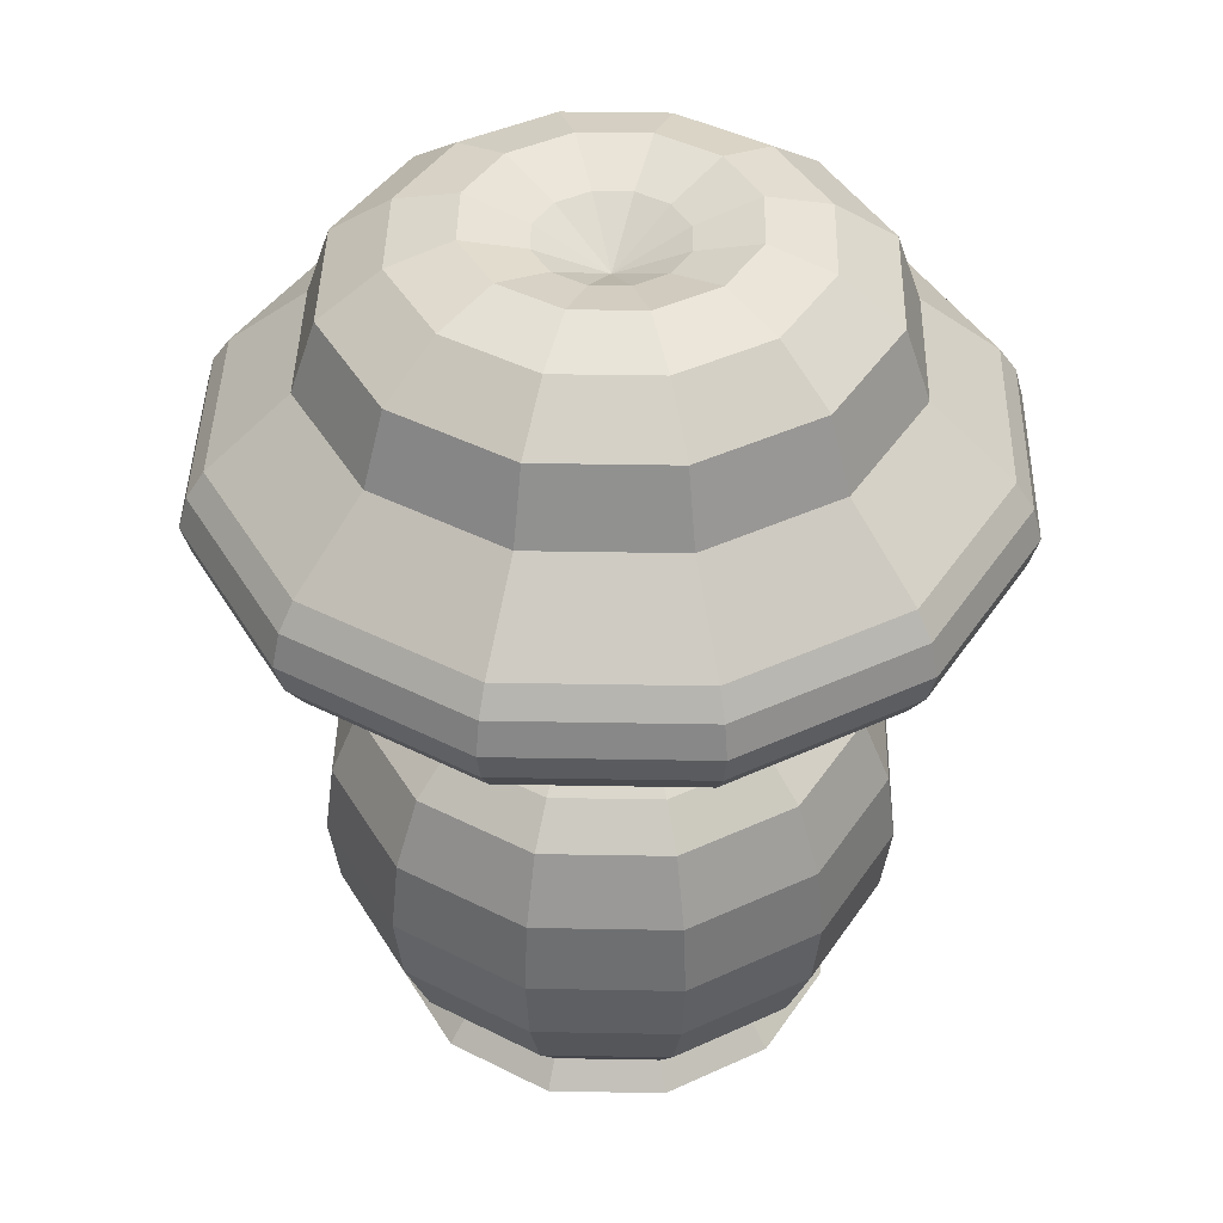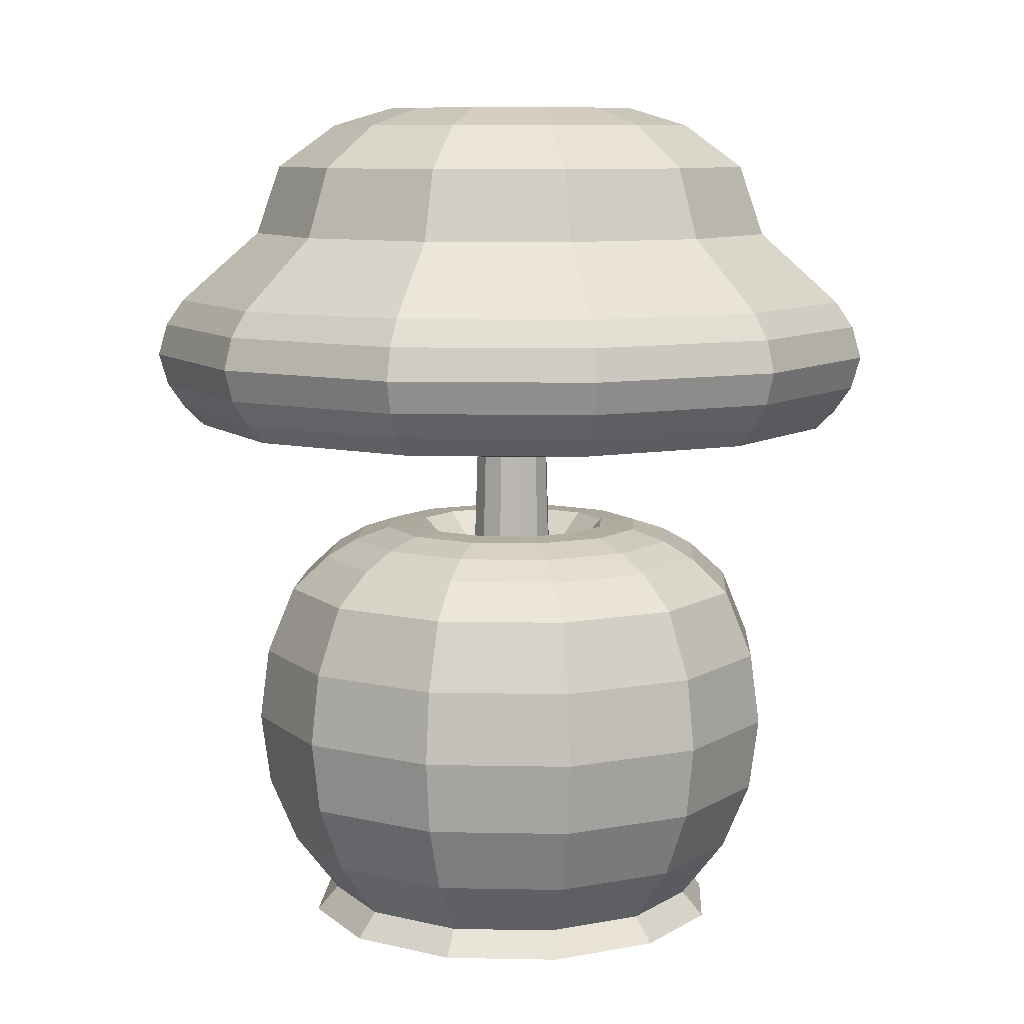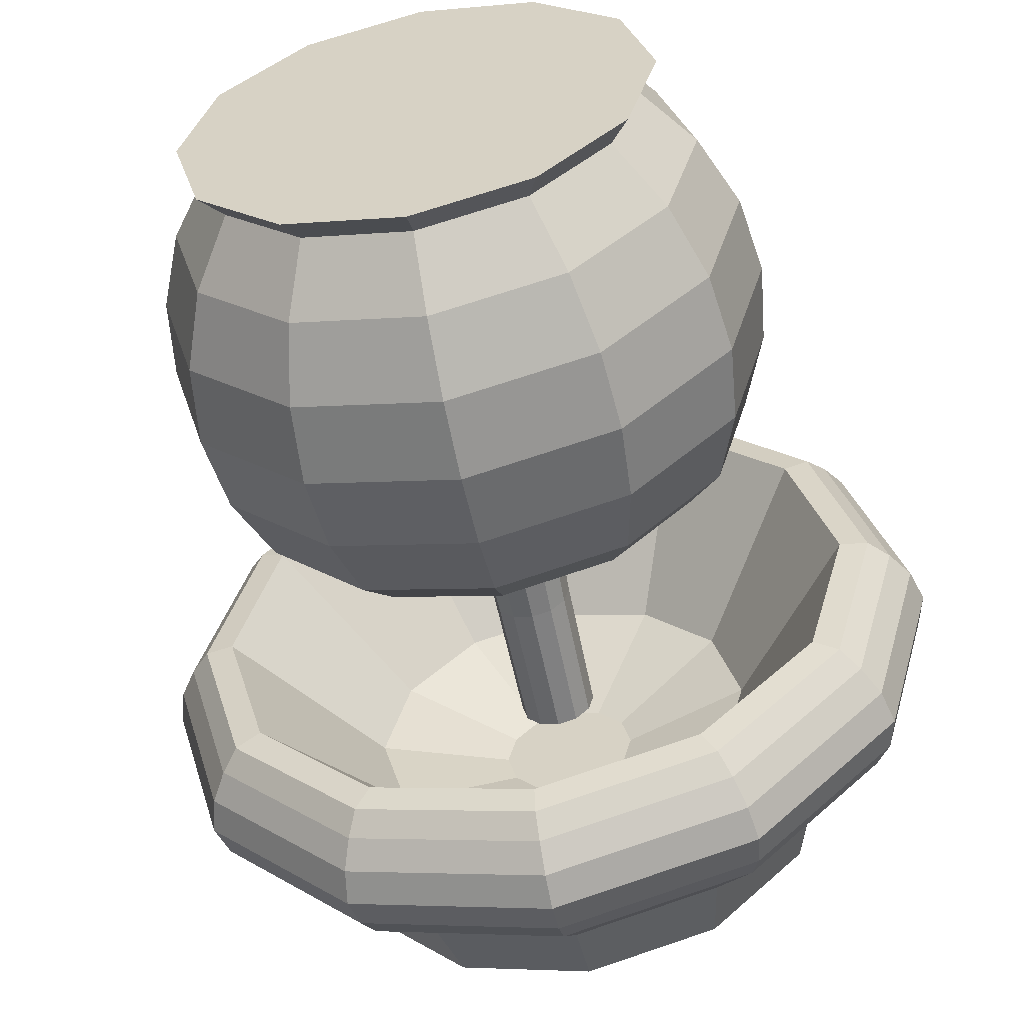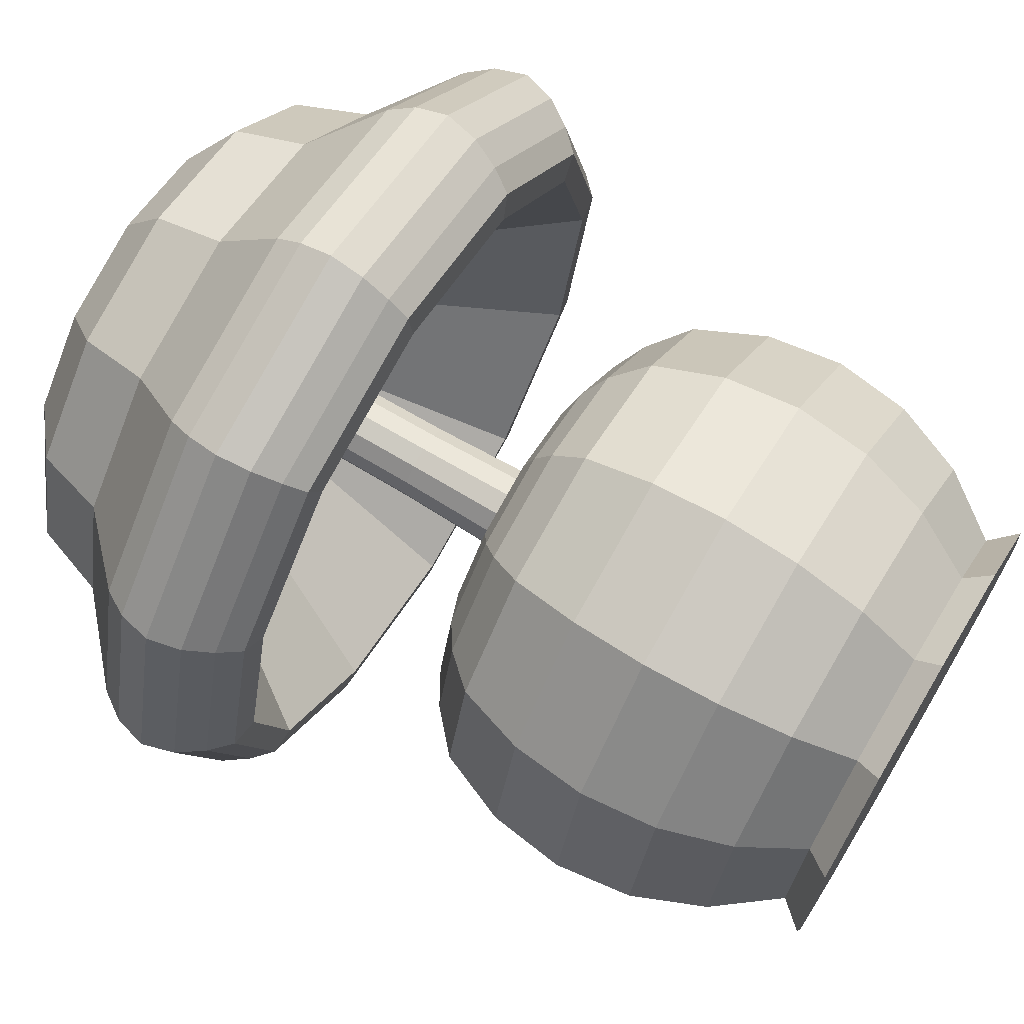
<metadata>
{"format":"obj","ext":"obj","renderer":"f3d","projection":"perspective","resolution":1024,"background":"white","views":[{"elev":42.6,"azim":-13.8,"up":"+Y"},{"elev":8.9,"azim":-132.0,"up":"+Y"},{"elev":-57.4,"azim":11.5,"up":"+Z"},{"elev":69.6,"azim":-59.1,"up":"+Z"}]}
</metadata>
<code>
o Sphere.003
v 3.677 1.916 -3.821
v 3.677 1.779 -3.821
v 3.677 1.716 -3.795
v 3.791 1.98 -3.764
v 3.804 1.916 -3.787
v 3.809 1.848 -3.795
v 3.804 1.779 -3.787
v 3.791 1.716 -3.764
v 3.77 1.661 -3.728
v 3.874 1.98 -3.68
v 3.897 1.916 -3.694
v 3.905 1.848 -3.698
v 3.897 1.779 -3.694
v 3.874 1.716 -3.68
v 3.838 1.661 -3.66
v 3.905 1.98 -3.566
v 3.931 1.916 -3.566
v 3.94 1.848 -3.566
v 3.931 1.779 -3.566
v 3.905 1.716 -3.566
v 3.863 1.661 -3.566
v 3.874 1.98 -3.452
v 3.897 1.916 -3.439
v 3.905 1.848 -3.434
v 3.897 1.779 -3.439
v 3.874 1.716 -3.452
v 3.838 1.661 -3.473
v 3.791 1.98 -3.368
v 3.804 1.916 -3.346
v 3.809 1.848 -3.338
v 3.804 1.779 -3.346
v 3.791 1.716 -3.368
v 3.77 1.661 -3.405
v 3.677 1.98 -3.338
v 3.677 1.916 -3.311
v 3.677 1.848 -3.302
v 3.677 1.779 -3.311
v 3.677 1.716 -3.338
v 3.677 1.661 -3.38
v 3.562 1.98 -3.368
v 3.549 1.916 -3.346
v 3.545 1.848 -3.338
v 3.549 1.779 -3.346
v 3.562 1.716 -3.368
v 3.583 1.661 -3.405
v 3.479 1.98 -3.452
v 3.456 1.916 -3.439
v 3.448 1.848 -3.434
v 3.456 1.779 -3.439
v 3.479 1.716 -3.452
v 3.515 1.661 -3.473
v 3.448 1.98 -3.566
v 3.422 1.916 -3.566
v 3.413 1.848 -3.566
v 3.422 1.779 -3.566
v 3.448 1.716 -3.566
v 3.49 1.661 -3.566
v 3.479 1.98 -3.68
v 3.456 1.916 -3.694
v 3.448 1.848 -3.698
v 3.456 1.779 -3.694
v 3.479 1.716 -3.68
v 3.515 1.661 -3.66
v 3.562 1.98 -3.764
v 3.549 1.916 -3.787
v 3.545 1.848 -3.795
v 3.549 1.779 -3.787
v 3.562 1.716 -3.764
v 3.583 1.661 -3.728
v 3.677 1.98 -3.795
v 3.677 1.848 -3.83
v 3.677 1.661 -3.753
v 3.856 1.638 -3.67
v 3.78 1.638 -3.745
v 3.884 1.638 -3.566
v 3.856 1.638 -3.463
v 3.78 1.638 -3.387
v 3.677 1.638 -3.359
v 3.573 1.638 -3.387
v 3.497 1.638 -3.463
v 3.47 1.638 -3.566
v 3.497 1.638 -3.67
v 3.573 1.638 -3.745
v 3.677 1.638 -3.773
v 3.677 2.012 -3.76
v 3.677 2.015 -3.635
v 3.773 2.012 -3.734
v 3.711 2.015 -3.626
v 3.844 2.012 -3.663
v 3.736 2.015 -3.601
v 3.87 2.012 -3.566
v 3.746 2.015 -3.566
v 3.844 2.012 -3.47
v 3.736 2.015 -3.532
v 3.773 2.012 -3.399
v 3.711 2.015 -3.506
v 3.677 2.012 -3.373
v 3.677 2.015 -3.497
v 3.58 2.012 -3.399
v 3.642 2.015 -3.506
v 3.509 2.012 -3.47
v 3.617 2.015 -3.532
v 3.483 2.012 -3.566
v 3.608 2.015 -3.566
v 3.509 2.012 -3.663
v 3.617 2.015 -3.601
v 3.58 2.012 -3.734
v 3.642 2.015 -3.626
v 3.758 2.029 -3.707
v 3.724 2.041 -3.648
v 3.742 2.04 -3.679
v 3.677 2.041 -3.661
v 3.677 2.029 -3.729
v 3.677 2.04 -3.696
v 3.818 2.029 -3.648
v 3.759 2.041 -3.614
v 3.789 2.04 -3.631
v 3.84 2.029 -3.566
v 3.771 2.041 -3.566
v 3.806 2.04 -3.566
v 3.818 2.029 -3.485
v 3.759 2.041 -3.519
v 3.789 2.04 -3.501
v 3.758 2.029 -3.425
v 3.724 2.041 -3.484
v 3.742 2.04 -3.454
v 3.677 2.029 -3.403
v 3.677 2.041 -3.471
v 3.677 2.04 -3.436
v 3.595 2.029 -3.425
v 3.629 2.041 -3.484
v 3.612 2.04 -3.454
v 3.536 2.029 -3.485
v 3.594 2.041 -3.519
v 3.564 2.04 -3.501
v 3.514 2.029 -3.566
v 3.582 2.041 -3.566
v 3.547 2.04 -3.566
v 3.536 2.029 -3.648
v 3.594 2.041 -3.614
v 3.564 2.04 -3.631
v 3.595 2.029 -3.707
v 3.629 2.041 -3.648
v 3.612 2.04 -3.679
f 72 3 8 9
f 71 1 5 6
f 2 71 6 7
f 64 107 85 70
f 3 2 7 8
f 1 70 4 5
f 8 7 13 14
f 5 4 10 11
f 9 8 14 15
f 6 5 11 12
f 7 6 12 13
f 12 11 17 18
f 13 12 18 19
f 14 13 19 20
f 11 10 16 17
f 15 14 20 21
f 17 16 22 23
f 21 20 26 27
f 18 17 23 24
f 19 18 24 25
f 20 19 25 26
f 25 24 30 31
f 26 25 31 32
f 23 22 28 29
f 27 26 32 33
f 24 23 29 30
f 30 29 35 36
f 31 30 36 37
f 32 31 37 38
f 29 28 34 35
f 33 32 38 39
f 38 37 43 44
f 35 34 40 41
f 39 38 44 45
f 36 35 41 42
f 37 36 42 43
f 43 42 48 49
f 44 43 49 50
f 41 40 46 47
f 45 44 50 51
f 42 41 47 48
f 51 50 56 57
f 48 47 53 54
f 28 95 97 34
f 49 48 54 55
f 46 101 103 52
f 50 49 55 56
f 47 46 52 53
f 70 85 87 4
f 58 105 107 64
f 56 55 61 62
f 53 52 58 59
f 16 91 93 22
f 57 56 62 63
f 54 53 59 60
f 34 97 99 40
f 55 54 60 61
f 61 60 66 67
f 52 103 105 58
f 62 61 67 68
f 59 58 64 65
f 63 62 68 69
f 60 59 65 66
f 40 99 101 46
f 10 89 91 16
f 69 68 3 72
f 66 65 1 71
f 67 66 71 2
f 4 87 89 10
f 22 93 95 28
f 68 67 2 3
f 65 64 70 1
f 45 51 80 79
f 73 75 76 77 78 79 80 81 82 83 84 74
f 27 33 77 76
f 39 45 79 78
f 69 72 84 83
f 72 9 74 84
f 57 63 82 81
f 9 15 73 74
f 33 39 78 77
f 15 21 75 73
f 21 27 76 75
f 63 69 83 82
f 51 57 81 80
f 112 143 108 86
f 110 112 86 88
f 93 91 118 121
f 121 124 95 93
f 94 96 125 122
f 99 97 127 130
f 130 133 101 99
f 100 102 134 131
f 105 103 136 139
f 139 142 107 105
f 106 108 143 140
f 85 107 142 113
f 91 89 115 118
f 140 137 104 106
f 137 134 102 104
f 103 101 133 136
f 131 128 98 100
f 128 125 96 98
f 97 95 124 127
f 122 119 92 94
f 119 116 90 92
f 109 115 89 87
f 88 90 116 110
f 143 112 114 144
f 144 114 113 142
f 142 139 141 144
f 144 141 140 143
f 137 140 141 138
f 138 141 139 136
f 134 137 138 135
f 135 138 136 133
f 133 130 132 135
f 135 132 131 134
f 128 131 132 129
f 129 132 130 127
f 125 128 129 126
f 126 129 127 124
f 124 121 123 126
f 126 123 122 125
f 119 122 123 120
f 120 123 121 118
f 116 119 120 117
f 117 120 118 115
f 115 109 111 117
f 117 111 110 116
f 112 110 111 114
f 114 111 109 113
f 87 85 113 109
o Sphere.004
v 3.659 2.274 -3.596
v 3.647 2.274 -3.583
v 3.642 2.274 -3.566
v 3.647 2.274 -3.549
v 3.659 2.274 -3.536
v 3.677 2.274 -3.532
v 3.694 2.274 -3.536
v 3.706 2.274 -3.549
v 3.711 2.274 -3.566
v 3.706 2.274 -3.583
v 3.677 2.274 -3.601
v 3.694 2.274 -3.596
v 3.677 2.025 -3.605
v 3.696 2.025 -3.6
v 3.71 2.025 -3.586
v 3.716 2.025 -3.566
v 3.71 2.025 -3.547
v 3.696 2.025 -3.532
v 3.677 2.025 -3.527
v 3.657 2.025 -3.532
v 3.643 2.025 -3.547
v 3.638 2.025 -3.566
v 3.643 2.025 -3.586
v 3.657 2.025 -3.6
v 3.677 2.146 -3.601
v 3.694 2.146 -3.597
v 3.707 2.146 -3.584
v 3.712 2.146 -3.566
v 3.707 2.146 -3.549
v 3.694 2.146 -3.536
v 3.677 2.146 -3.531
v 3.659 2.146 -3.536
v 3.646 2.146 -3.549
v 3.641 2.146 -3.566
v 3.646 2.146 -3.584
v 3.659 2.146 -3.597
f 169 180 145 155
f 170 171 159 158
f 173 174 162 161
f 176 177 165 164
f 179 180 168 167
f 179 178 147 146
f 178 177 148 147
f 176 175 150 149
f 175 174 151 150
f 173 172 153 152
f 172 171 154 153
f 170 169 155 156
f 158 157 169 170
f 160 159 171 172
f 161 160 172 173
f 163 162 174 175
f 164 163 175 176
f 166 165 177 178
f 167 166 178 179
f 146 145 180 179
f 149 148 177 176
f 152 151 174 173
f 156 154 171 170
f 157 168 180 169
o Sphere.005
v 3.646 2.332 -3.619
v 3.624 2.332 -3.597
v 3.616 2.332 -3.566
v 3.624 2.332 -3.536
v 3.646 2.332 -3.514
v 3.677 2.332 -3.506
v 3.707 2.332 -3.514
v 3.729 2.332 -3.536
v 3.737 2.332 -3.566
v 3.729 2.332 -3.597
v 3.677 2.332 -3.627
v 3.707 2.332 -3.619
v 3.795 2.407 -3.771
v 3.844 2.276 -3.856
v 3.677 2.276 -3.901
v 3.882 2.407 -3.685
v 3.967 2.276 -3.734
v 3.913 2.407 -3.566
v 4.011 2.276 -3.566
v 3.882 2.407 -3.448
v 3.967 2.276 -3.399
v 3.795 2.407 -3.361
v 3.844 2.276 -3.276
v 3.677 2.407 -3.33
v 3.677 2.276 -3.231
v 3.558 2.407 -3.361
v 3.509 2.276 -3.276
v 3.472 2.407 -3.448
v 3.387 2.276 -3.399
v 3.677 2.412 -3.566
v 3.44 2.407 -3.566
v 3.342 2.276 -3.566
v 3.472 2.407 -3.685
v 3.387 2.276 -3.734
v 3.558 2.407 -3.771
v 3.509 2.276 -3.856
v 3.677 2.407 -3.803
v 3.524 2.294 -3.654
v 3.501 2.294 -3.566
v 3.524 2.294 -3.478
v 3.589 2.294 -3.414
v 3.677 2.294 -3.39
v 3.765 2.294 -3.414
v 3.829 2.294 -3.478
v 3.852 2.294 -3.566
v 3.829 2.294 -3.654
v 3.765 2.294 -3.718
v 3.589 2.294 -3.718
v 3.677 2.294 -3.742
v 3.767 2.448 -3.723
v 3.709 2.446 -3.623
v 3.738 2.465 -3.673
v 3.733 2.446 -3.599
v 3.833 2.448 -3.657
v 3.783 2.465 -3.628
v 3.742 2.446 -3.566
v 3.857 2.448 -3.566
v 3.799 2.465 -3.566
v 3.733 2.446 -3.534
v 3.833 2.448 -3.476
v 3.783 2.465 -3.505
v 3.709 2.446 -3.51
v 3.767 2.448 -3.41
v 3.738 2.465 -3.46
v 3.677 2.446 -3.501
v 3.677 2.448 -3.385
v 3.677 2.465 -3.443
v 3.644 2.446 -3.51
v 3.586 2.448 -3.41
v 3.615 2.465 -3.46
v 3.62 2.446 -3.534
v 3.52 2.448 -3.476
v 3.57 2.465 -3.505
v 3.611 2.446 -3.566
v 3.496 2.448 -3.566
v 3.554 2.465 -3.566
v 3.62 2.446 -3.599
v 3.52 2.448 -3.657
v 3.57 2.465 -3.628
v 3.644 2.446 -3.623
v 3.586 2.448 -3.723
v 3.615 2.465 -3.673
v 3.677 2.446 -3.631
v 3.677 2.448 -3.747
v 3.677 2.465 -3.689
v 3.677 2.147 -3.857
v 3.677 2.168 -3.901
v 3.844 2.168 -3.856
v 3.822 2.147 -3.818
v 3.967 2.168 -3.734
v 3.929 2.147 -3.712
v 4.011 2.168 -3.566
v 3.968 2.147 -3.566
v 3.967 2.168 -3.399
v 3.929 2.147 -3.421
v 3.844 2.168 -3.276
v 3.822 2.147 -3.314
v 3.677 2.168 -3.231
v 3.677 2.147 -3.275
v 3.509 2.168 -3.276
v 3.531 2.147 -3.314
v 3.387 2.168 -3.399
v 3.425 2.147 -3.421
v 3.342 2.168 -3.566
v 3.386 2.147 -3.566
v 3.387 2.168 -3.734
v 3.425 2.147 -3.712
v 3.509 2.168 -3.856
v 3.531 2.147 -3.818
v 3.677 2.252 -3.917
v 3.677 2.192 -3.917
v 3.677 2.222 -3.926
v 3.501 2.252 -3.87
v 3.501 2.192 -3.87
v 3.497 2.222 -3.878
v 3.852 2.192 -3.87
v 3.852 2.252 -3.87
v 3.856 2.222 -3.878
v 3.981 2.252 -3.742
v 3.981 2.192 -3.742
v 3.988 2.222 -3.746
v 4.028 2.192 -3.566
v 4.028 2.252 -3.566
v 4.036 2.222 -3.566
v 3.981 2.192 -3.391
v 3.981 2.252 -3.391
v 3.988 2.222 -3.386
v 3.852 2.252 -3.262
v 3.852 2.192 -3.262
v 3.856 2.222 -3.255
v 3.677 2.192 -3.215
v 3.677 2.252 -3.215
v 3.677 2.222 -3.206
v 3.501 2.192 -3.262
v 3.501 2.252 -3.262
v 3.497 2.222 -3.255
v 3.372 2.252 -3.391
v 3.372 2.192 -3.391
v 3.365 2.222 -3.386
v 3.325 2.192 -3.566
v 3.325 2.252 -3.566
v 3.317 2.222 -3.566
v 3.372 2.192 -3.742
v 3.372 2.252 -3.742
v 3.365 2.222 -3.746
v 3.677 2.147 -3.857
v 3.677 2.168 -3.901
v 3.677 2.151 -3.883
v 3.844 2.168 -3.856
v 3.822 2.147 -3.818
v 3.835 2.151 -3.84
v 3.967 2.168 -3.734
v 3.929 2.147 -3.712
v 3.951 2.151 -3.725
v 4.011 2.168 -3.566
v 3.968 2.147 -3.566
v 3.993 2.151 -3.566
v 3.967 2.168 -3.399
v 3.929 2.147 -3.421
v 3.951 2.151 -3.408
v 3.844 2.168 -3.276
v 3.822 2.147 -3.314
v 3.835 2.151 -3.292
v 3.677 2.168 -3.231
v 3.677 2.147 -3.275
v 3.677 2.151 -3.25
v 3.509 2.168 -3.276
v 3.531 2.147 -3.314
v 3.518 2.151 -3.292
v 3.387 2.168 -3.399
v 3.425 2.147 -3.421
v 3.402 2.151 -3.408
v 3.342 2.168 -3.566
v 3.386 2.147 -3.566
v 3.36 2.151 -3.566
v 3.387 2.168 -3.734
v 3.425 2.147 -3.712
v 3.402 2.151 -3.725
v 3.509 2.168 -3.856
v 3.531 2.147 -3.818
v 3.518 2.151 -3.84
v 3.806 2.342 -3.791
v 3.901 2.342 -3.696
v 3.936 2.342 -3.566
v 3.901 2.342 -3.436
v 3.806 2.342 -3.341
v 3.677 2.342 -3.307
v 3.547 2.342 -3.341
v 3.452 2.342 -3.436
v 3.417 2.342 -3.566
v 3.452 2.342 -3.696
v 3.547 2.342 -3.791
v 3.677 2.342 -3.826
f 225 226 271 273
f 224 225 273 275
f 224 223 187 188
f 222 223 277 279
f 221 222 279 281
f 221 220 184 185
f 219 220 283 285
f 218 219 285 287
f 218 228 181 182
f 191 181 228 229
f 267 288 294 291
f 373 217 193 362
f 217 264 230 193
f 196 234 237 198
f 263 210 231
f 231 210 233
f 362 193 196 363
f 363 196 198 364
f 198 237 240 200
f 233 210 236
f 236 210 239
f 364 198 200 365
f 200 240 243 202
f 202 243 246 204
f 239 210 242
f 365 200 202 366
f 366 202 204 367
f 204 246 249 206
f 242 210 245
f 245 210 248
f 367 204 206 368
f 206 249 252 208
f 208 252 255 211
f 248 210 251
f 368 206 208 369
f 369 208 211 370
f 254 210 257
f 251 210 254
f 211 255 258 213
f 213 258 261 215
f 370 211 213 371
f 215 261 264 217
f 257 210 260
f 371 213 215 372
f 260 210 263
f 372 215 217 373
f 190 189 188 187 186 185 184 183 182 181 191 192
f 268 267 291 296
f 272 270 300 302
f 274 272 302 305
f 278 276 309 311
f 280 278 311 314
f 284 282 318 320
f 286 284 320 323
f 227 229 266 269
f 227 226 190 192
f 299 297 194 197
f 282 280 314 318
f 276 274 305 309
f 270 268 296 300
f 234 230 232 235
f 235 232 231 233
f 237 234 235 238
f 238 235 233 236
f 236 239 241 238
f 238 241 240 237
f 243 240 241 244
f 244 241 239 242
f 246 243 244 247
f 247 244 242 245
f 245 248 250 247
f 247 250 249 246
f 252 249 250 253
f 253 250 248 251
f 255 252 253 256
f 256 253 251 254
f 258 255 256 259
f 259 256 254 257
f 261 258 259 262
f 262 259 257 260
f 260 263 265 262
f 262 265 264 261
f 230 264 265 232
f 232 265 263 231
f 193 230 234 196
f 326 330 269 266
f 360 326 266 289
f 330 333 271 269
f 270 272 335 332
f 333 336 273 271
f 272 274 338 335
f 336 339 275 273
f 274 276 341 338
f 339 342 277 275
f 276 278 344 341
f 342 345 279 277
f 278 280 347 344
f 345 348 281 279
f 280 282 350 347
f 348 351 283 281
f 282 284 353 350
f 351 354 285 283
f 284 286 356 353
f 354 357 287 285
f 286 288 359 356
f 357 360 289 287
f 267 268 329 327
f 268 270 332 329
f 229 228 289 266
f 269 271 226 227
f 192 191 229 227
f 287 289 228 218
f 182 183 219 218
f 183 184 220 219
f 281 283 220 221
f 185 186 222 221
f 186 187 223 222
f 275 277 223 224
f 188 189 225 224
f 189 190 226 225
f 303 299 197 199
f 312 308 203 205
f 321 317 209 212
f 293 324 214 216
f 324 321 212 214
f 317 315 207 209
f 315 312 205 207
f 308 306 201 203
f 306 303 199 201
f 288 286 323 294
f 297 290 195 194
f 297 299 301 298
f 298 301 300 296
f 306 308 310 307
f 307 310 309 305
f 315 317 319 316
f 316 319 318 314
f 324 293 295 325
f 325 295 294 323
f 321 324 325 322
f 322 325 323 320
f 317 321 322 319
f 319 322 320 318
f 312 315 316 313
f 313 316 314 311
f 308 312 313 310
f 310 313 311 309
f 303 306 307 304
f 304 307 305 302
f 299 303 304 301
f 301 304 302 300
f 293 290 292 295
f 295 292 291 294
f 290 297 298 292
f 292 298 296 291
f 290 293 216 195
f 330 326 328 331
f 331 328 327 329
f 333 330 331 334
f 334 331 329 332
f 336 333 334 337
f 337 334 332 335
f 339 336 337 340
f 340 337 335 338
f 342 339 340 343
f 343 340 338 341
f 345 342 343 346
f 346 343 341 344
f 348 345 346 349
f 349 346 344 347
f 351 348 349 352
f 352 349 347 350
f 354 351 352 355
f 355 352 350 353
f 357 354 355 358
f 358 355 353 356
f 360 357 358 361
f 361 358 356 359
f 326 360 361 328
f 328 361 359 327
f 288 267 327 359
f 216 372 373 195
f 214 371 372 216
f 212 370 371 214
f 209 369 370 212
f 207 368 369 209
f 205 367 368 207
f 203 366 367 205
f 201 365 366 203
f 199 364 365 201
f 197 363 364 199
f 194 362 363 197
f 195 373 362 194

</code>
